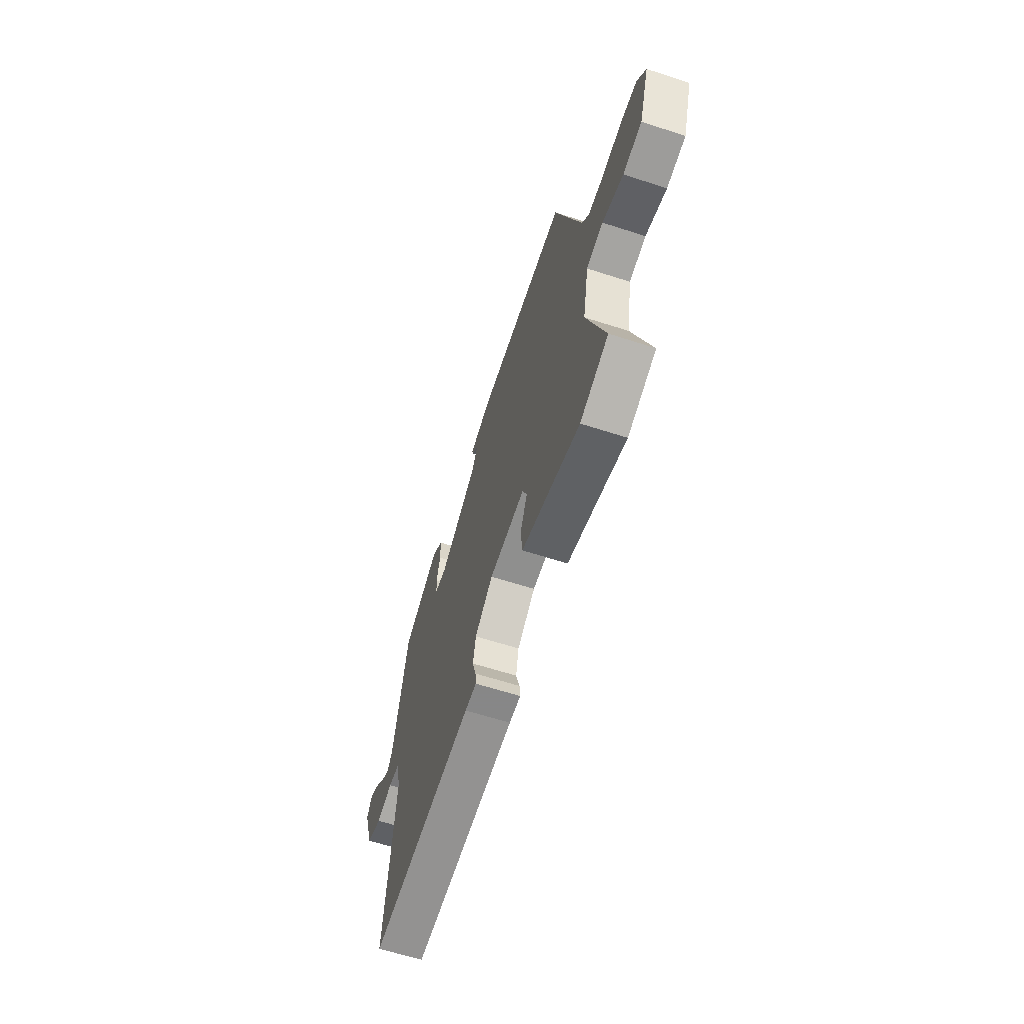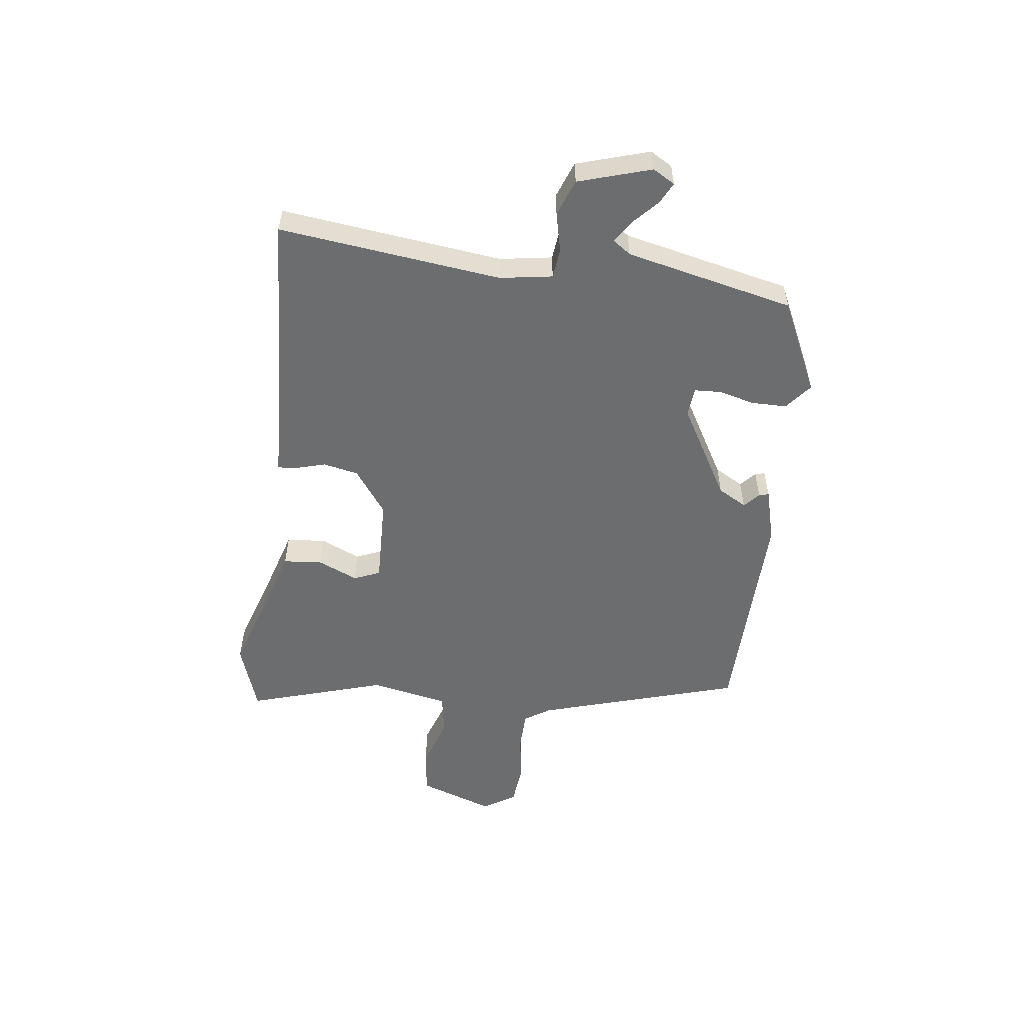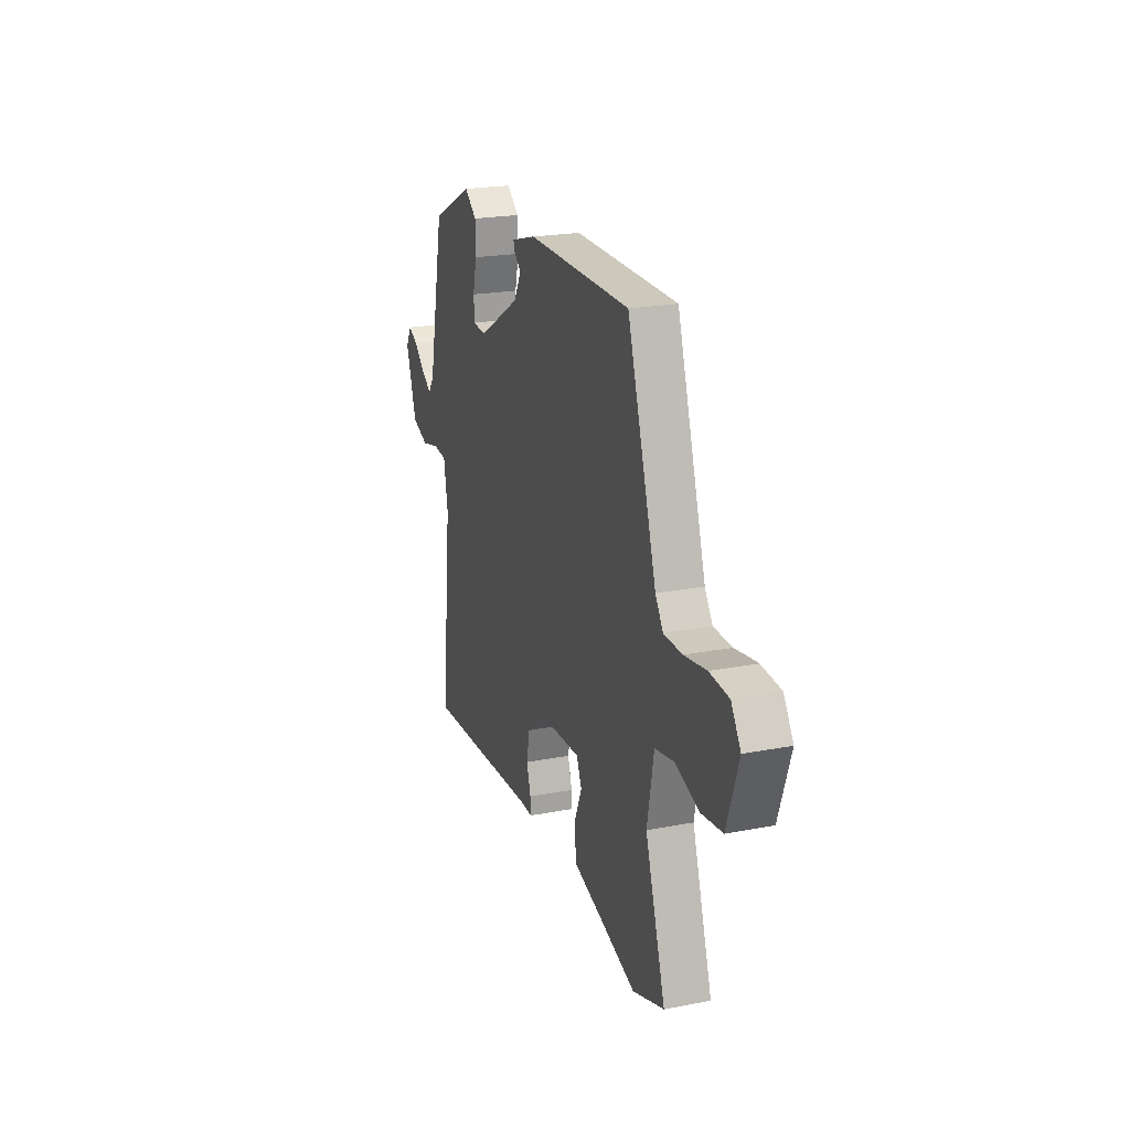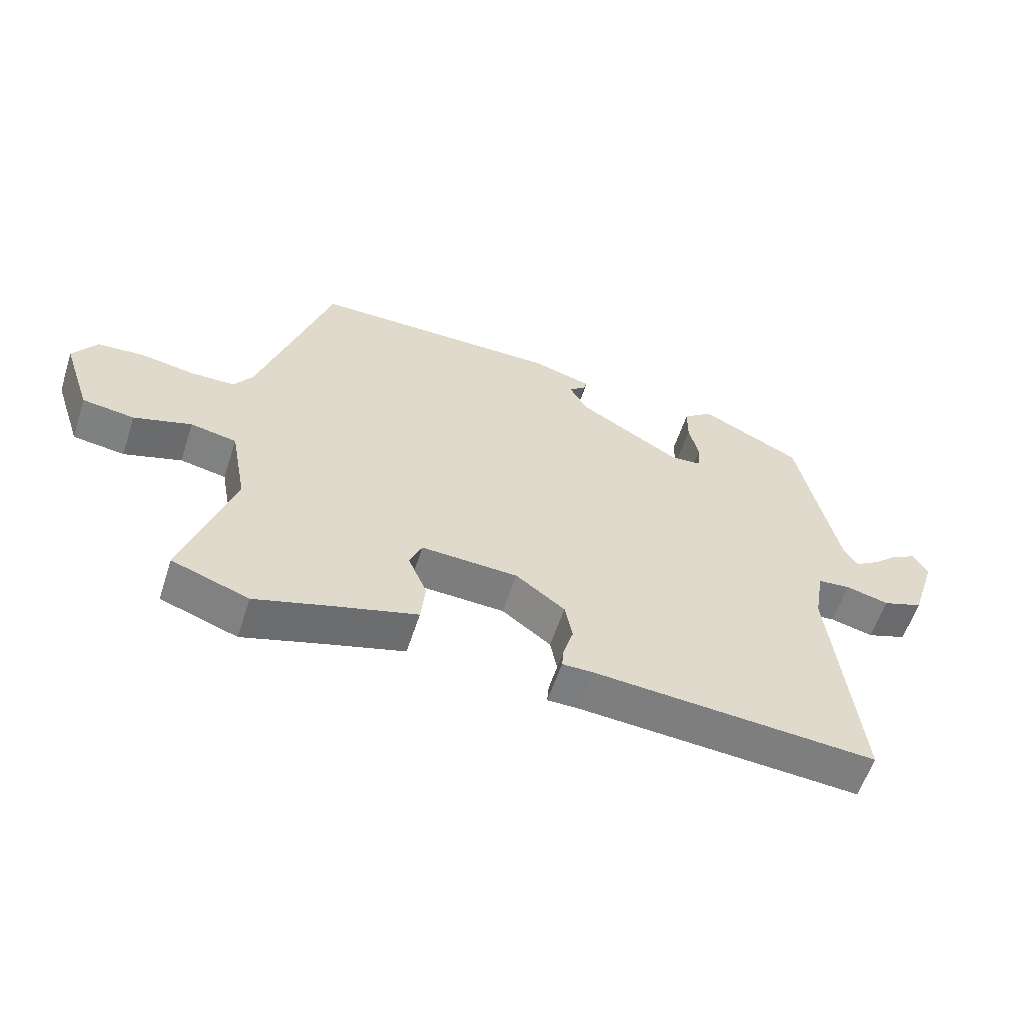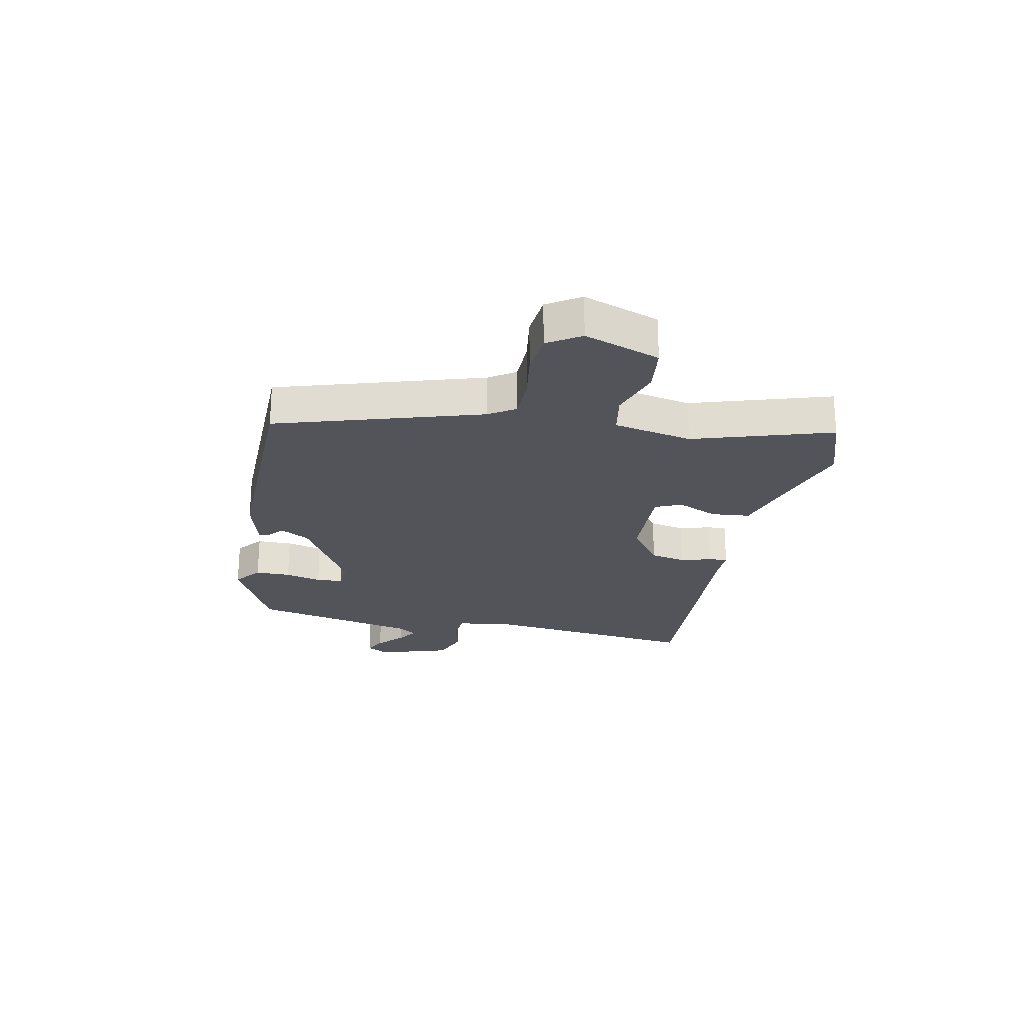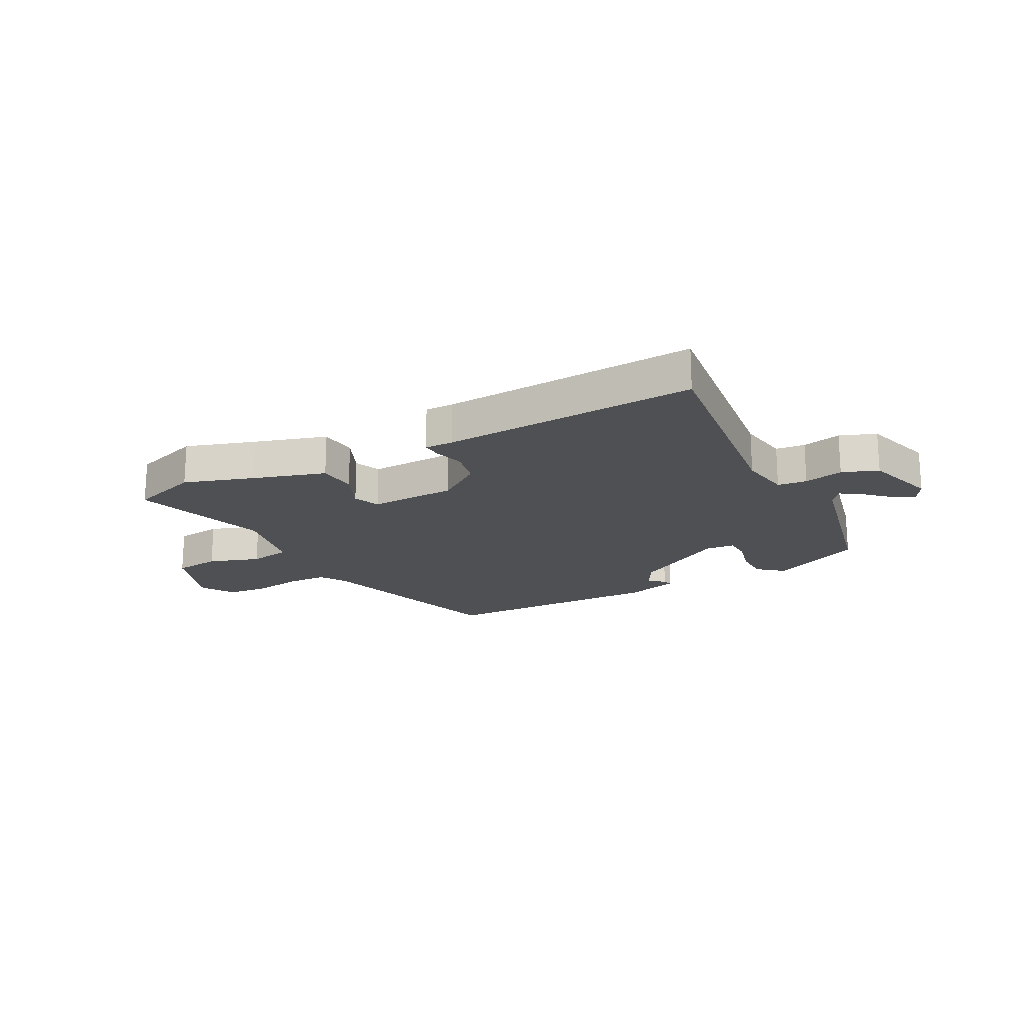
<metadata>
{"format":"obj","ext":"obj","renderer":"f3d","projection":"perspective","resolution":1024,"background":"white","views":[{"elev":-62.6,"azim":71.8,"up":"+Z"},{"elev":-53.9,"azim":-98.0,"up":"+Y"},{"elev":21.9,"azim":71.2,"up":"+Z"},{"elev":-58.7,"azim":161.9,"up":"+Z"},{"elev":-23.7,"azim":77.9,"up":"+Y"},{"elev":-19.2,"azim":-153.0,"up":"+Y"}]}
</metadata>
<code>
v 0.594 0.07 -0.467
v 0.472 0.07 -0.51
v 0.348 0.07 -0.472
v 0.22 0.07 -0.435
v 0.213 0.07 -0.367
v 0.243 0.07 -0.296
v 0.223 0.07 -0.25
v 0.069 0.07 -0.257
v -0.009 0.07 -0.315
v -0.021 0.07 -0.377
v -0.005 0.07 -0.431
v -0.002 0.07 -0.464
v -0.052 0.07 -0.464
v -0.502 0.07 -0.495
v -0.461 0.07 -0.104
v -0.477 0.07 -0.012
v -0.529 0.07 -0.007
v -0.598 0.07 -0.024
v -0.662 0.07 -0.001
v -0.703 0.07 0.126
v -0.681 0.07 0.165
v -0.643 0.07 0.146
v -0.599 0.07 0.106
v -0.561 0.07 0.082
v -0.539 0.07 0.114
v -0.477 0.07 0.411
v -0.316 0.07 0.491
v -0.269 0.07 0.454
v -0.268 0.07 0.392
v -0.283 0.07 0.328
v -0.28 0.07 0.282
v -0.229 0.07 0.278
v -0.066 0.07 0.375
v -0.038 0.07 0.426
v -0.065 0.07 0.45
v -0.07 0.07 0.467
v 0.025 0.07 0.494
v 0.423 0.07 0.492
v 0.536 0.07 0.136
v 0.566 0.07 0.091
v 0.637 0.07 0.09
v 0.722 0.07 0.104
v 0.796 0.07 0.098
v 0.833 0.07 0.041
v 0.788 0.07 -0.092
v 0.706 0.07 -0.103
v 0.615 0.07 -0.074
v 0.542 0.07 -0.088
v 0.516 0.07 -0.226
v 0.594 0 -0.467
v 0.472 0 -0.51
v 0.348 0 -0.472
v 0.22 0 -0.435
v 0.213 0 -0.367
v 0.243 0 -0.296
v 0.223 0 -0.25
v 0.069 0 -0.257
v -0.009 0 -0.315
v -0.021 0 -0.377
v -0.005 0 -0.431
v -0.002 0 -0.464
v -0.052 0 -0.464
v -0.502 0 -0.495
v -0.461 0 -0.104
v -0.477 0 -0.012
v -0.529 0 -0.007
v -0.598 0 -0.024
v -0.662 0 -0.001
v -0.703 0 0.126
v -0.681 0 0.165
v -0.643 0 0.146
v -0.599 0 0.106
v -0.561 0 0.082
v -0.539 0 0.114
v -0.477 0 0.411
v -0.316 0 0.491
v -0.269 0 0.454
v -0.268 0 0.392
v -0.283 0 0.328
v -0.28 0 0.282
v -0.229 0 0.278
v -0.066 0 0.375
v -0.038 0 0.426
v -0.065 0 0.45
v -0.07 0 0.467
v 0.025 0 0.494
v 0.423 0 0.492
v 0.536 0 0.136
v 0.566 0 0.091
v 0.637 0 0.09
v 0.722 0 0.104
v 0.796 0 0.098
v 0.833 0 0.041
v 0.788 0 -0.092
v 0.706 0 -0.103
v 0.615 0 -0.074
v 0.542 0 -0.088
v 0.516 0 -0.226
f 44 45 46 47
f 44 47 48
f 41 42 43 44
f 40 41 44 48
f 39 40 48 49
f 37 38 39 49
f 34 35 36 37
f 33 34 37 49
f 27 28 29 30
f 25 26 27 30
f 24 25 30 31
f 20 21 22 23
f 20 23 24
f 17 18 19 20
f 16 17 20 24
f 13 14 15
f 13 15 16
f 10 11 12 13
f 9 10 13 16
f 8 9 16 24
f 3 4 5 6
f 3 6 7
f 2 3 7
f 1 2 7
f 32 33 49 1
f 7 8 24 31
f 1 7 31 32
f 96 95 94 93
f 97 96 93
f 93 92 91 90
f 97 93 90 89
f 98 97 89 88
f 98 88 87 86
f 86 85 84 83
f 98 86 83 82
f 79 78 77 76
f 79 76 75 74
f 80 79 74 73
f 72 71 70 69
f 73 72 69
f 69 68 67 66
f 73 69 66 65
f 64 63 62
f 65 64 62
f 62 61 60 59
f 65 62 59 58
f 73 65 58 57
f 55 54 53 52
f 56 55 52
f 56 52 51
f 56 51 50
f 50 98 82 81
f 80 73 57 56
f 81 80 56 50
f 1 50 51 2
f 2 51 52 3
f 3 52 53 4
f 4 53 54 5
f 5 54 55 6
f 6 55 56 7
f 7 56 57 8
f 8 57 58 9
f 9 58 59 10
f 10 59 60 11
f 11 60 61 12
f 12 61 62 13
f 13 62 63 14
f 14 63 64 15
f 15 64 65 16
f 16 65 66 17
f 17 66 67 18
f 18 67 68 19
f 19 68 69 20
f 20 69 70 21
f 21 70 71 22
f 22 71 72 23
f 23 72 73 24
f 24 73 74 25
f 25 74 75 26
f 26 75 76 27
f 27 76 77 28
f 28 77 78 29
f 29 78 79 30
f 30 79 80 31
f 31 80 81 32
f 32 81 82 33
f 33 82 83 34
f 34 83 84 35
f 35 84 85 36
f 36 85 86 37
f 37 86 87 38
f 38 87 88 39
f 39 88 89 40
f 40 89 90 41
f 41 90 91 42
f 42 91 92 43
f 43 92 93 44
f 44 93 94 45
f 45 94 95 46
f 46 95 96 47
f 47 96 97 48
f 48 97 98 49
f 49 98 50 1

</code>
